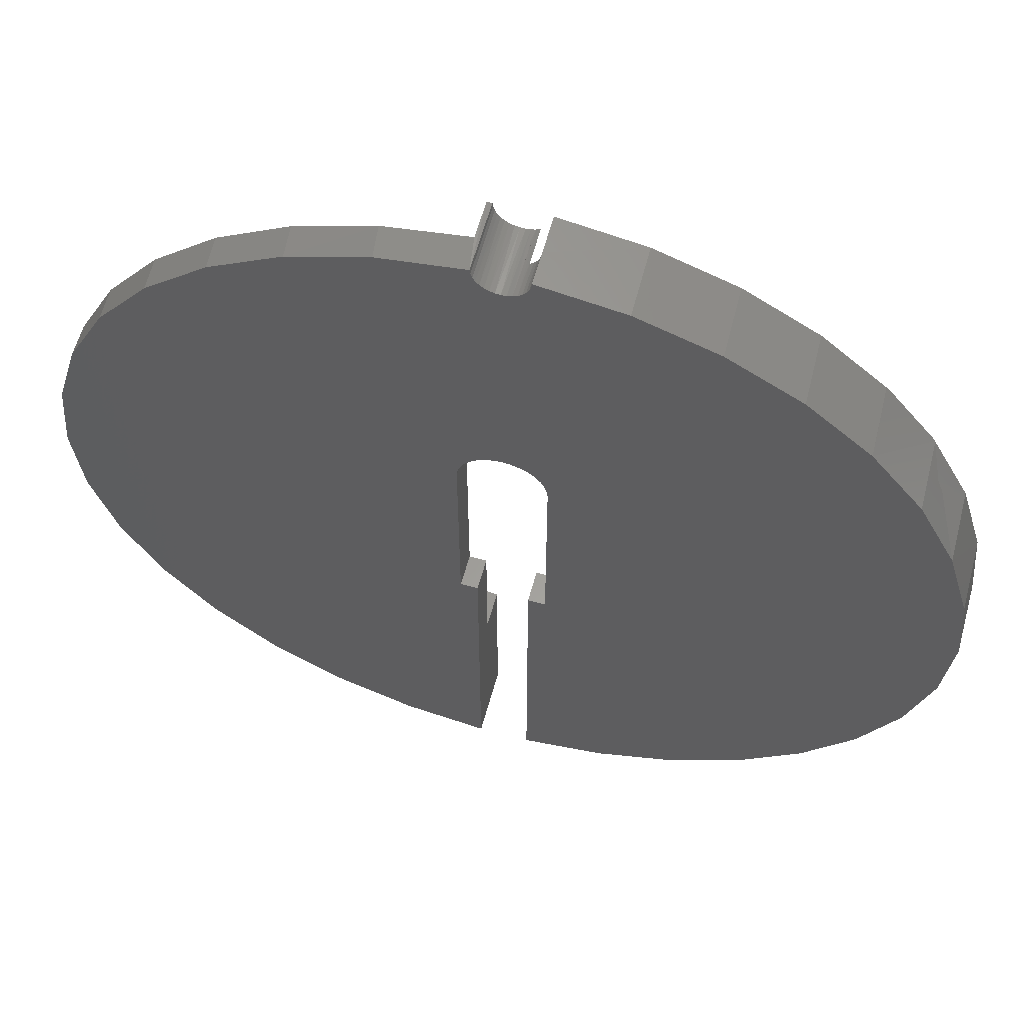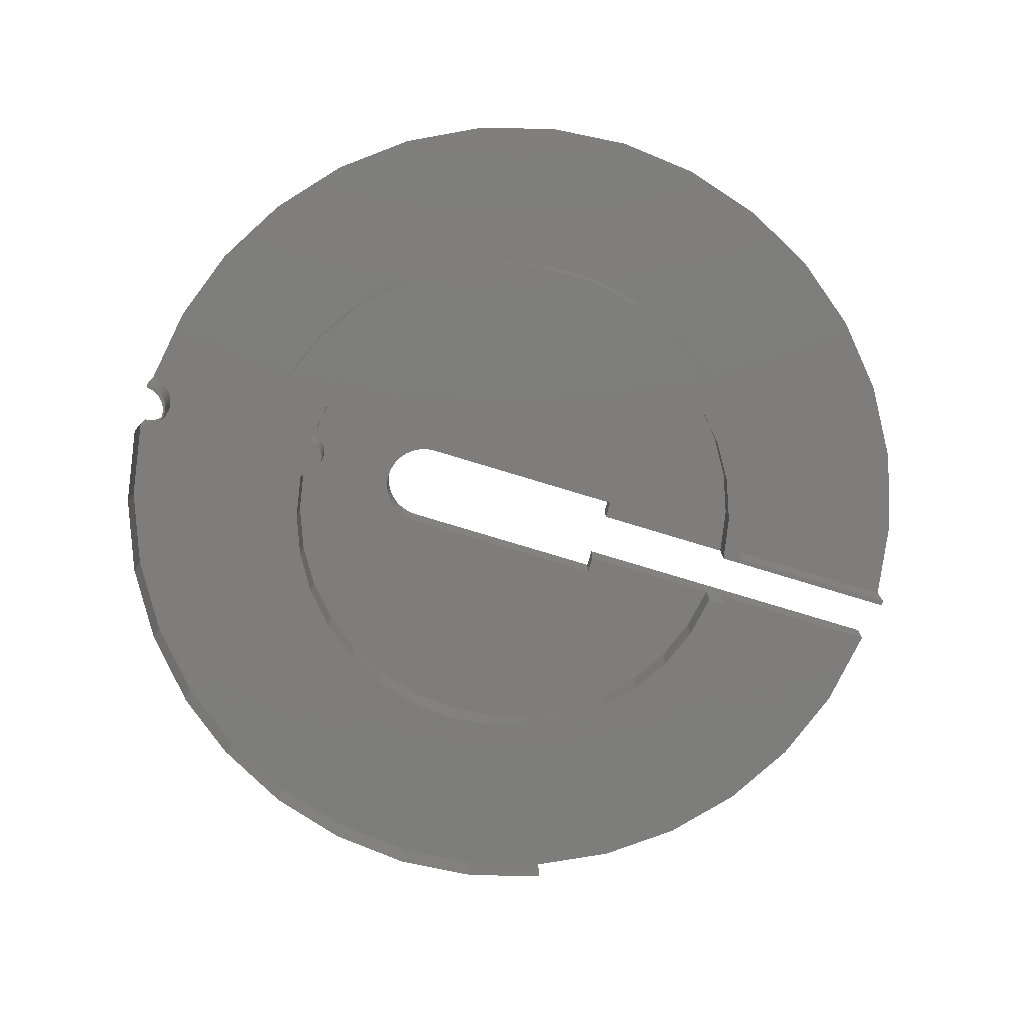
<metadata>
{"format":"stl","ext":"stl","renderer":"f3d","projection":"perspective","resolution":1024,"background":"white","views":[{"elev":60.5,"azim":-164.7,"up":"+Z"},{"elev":-77.1,"azim":73.1,"up":"+Y"}]}
</metadata>
<code>
# stl→obj: 343 verts, 682 faces
v -0.04877 -0.05469 -0.4498
v -0.04877 -0.1172 -0.4498
v -0.1416 -0.05469 -0.431
v -0.1416 -0.1172 -0.431
v -0.2289 -0.05469 -0.3944
v -0.2289 -0.1172 -0.3944
v -0.3074 -0.05469 -0.3415
v -0.3074 -0.1172 -0.3415
v -0.3741 -0.05469 -0.2744
v -0.3741 -0.1172 -0.2744
v -0.4265 -0.05469 -0.1955
v -0.4265 -0.1172 -0.1955
v -0.4624 -0.05469 -0.1079
v -0.4624 -0.1172 -0.1079
v -0.4806 -0.05469 -0.01496
v -0.4806 -0.1172 -0.01496
v -0.4803 -0.05469 0.07971
v -0.4803 -0.1172 0.07971
v -0.4616 -0.05469 0.1725
v -0.4616 -0.1172 0.1725
v -0.4251 -0.05469 0.2599
v -0.4251 -0.1172 0.2599
v -0.3723 -0.05469 0.3385
v -0.3723 -0.1172 0.3385
v -0.3052 -0.05469 0.4052
v -0.3052 -0.1172 0.4052
v -0.2263 -0.05469 0.4577
v -0.2263 -0.1172 0.4577
v -0.1388 -0.05469 0.4937
v -0.1388 -0.1172 0.4937
v -0.0459 -0.05469 0.512
v -0.0459 -0.1172 0.512
v 0.04878 -0.05469 0.5118
v 0.04878 -0.1172 0.5118
v 0.1416 -0.05469 0.4931
v 0.1416 -0.1172 0.4931
v 0.229 -0.05469 0.4568
v 0.229 -0.1172 0.4568
v 0.3076 -0.05469 0.404
v 0.3076 -0.1172 0.404
v 0.3745 -0.05469 0.337
v 0.3745 -0.1172 0.337
v 0.427 -0.05469 0.2582
v 0.427 -0.1172 0.2582
v 0.4631 -0.05469 0.1707
v 0.4631 -0.1172 0.1707
v 0.4815 -0.05469 0.07782
v 0.4815 -0.1172 0.07782
v 0.4814 -0.05469 -0.01686
v 0.4814 -0.1172 -0.01686
v 0.4628 -0.05469 -0.1097
v 0.4628 -0.1172 -0.1097
v 0.4266 -0.05469 -0.1971
v 0.4266 -0.1172 -0.1971
v 0.3739 -0.05469 -0.2758
v 0.3739 -0.1172 -0.2758
v 0.3069 -0.05469 -0.3427
v 0.3069 -0.1172 -0.3427
v 0.2282 -0.05469 -0.3953
v 0.2282 -0.1172 -0.3953
v 0.1407 -0.05469 -0.4315
v 0.1407 -0.1172 -0.4315
v 0.04786 -0.05469 -0.45
v 0.04786 -0.1172 -0.45
v 0.04786 -0.05469 -0.7467
v 0.04786 -0.1172 -0.7467
v -0.01539 -0.05469 0.7065
v -0.02348 -0.1172 0.7103
v -0.02388 -0.1172 0.7114
v 0.04786 -0.05469 0.75
v 0.04782 -0.1172 0.7494
v 0.0468 -0.05469 0.7411
v 0.0468 -0.1172 0.7411
v 0.0441 -0.05469 0.7326
v 0.0441 -0.1172 0.7326
v 0.03984 -0.05469 0.7248
v 0.03984 -0.1172 0.7248
v 0.03419 -0.05469 0.7178
v 0.03419 -0.1172 0.7178
v 0.02734 -0.05469 0.7121
v 0.02734 -0.1172 0.7121
v 0.01953 -0.05469 0.7078
v 0.01953 -0.1172 0.7078
v 0.01105 -0.05469 0.705
v 0.01105 -0.1172 0.705
v 0.002192 -0.05469 0.7038
v 0.002192 -0.1172 0.7038
v -0.006726 -0.05469 0.7043
v -0.006726 -0.1172 0.7043
v -0.01539 -0.1172 0.7065
v -0.03073 -0.1172 0.7155
v -0.03073 -0.05469 0.7155
v -0.02348 -0.05469 0.7103
v -0.6328 -0.05469 0.4064
v -0.6983 -0.1172 0.2822
v -0.6974 -0.05469 0.2817
v -0.7385 -0.1172 0.1475
v -0.7377 -0.05469 0.1472
v -0.7528 -0.1172 0.007709
v -0.7522 -0.05469 0.007566
v -0.7408 -0.1172 -0.1323
v -0.7405 -0.05469 -0.1323
v -0.7029 -0.1172 -0.2676
v -0.7029 -0.05469 -0.2676
v -0.6328 -0.1172 0.4064
v -0.5462 -0.05469 0.5168
v -0.5462 -0.1172 0.5168
v -0.4406 -0.05469 0.6093
v -0.4406 -0.1172 0.6093
v -0.3196 -0.05469 0.6805
v -0.3196 -0.1172 0.6805
v -0.1874 -0.05469 0.7279
v -0.1874 -0.1172 0.7279
v -0.04876 -0.05469 0.7499
v -0.04877 -0.1172 0.75
v 0.1861 -0.05469 0.7262
v -0.04783 -0.05469 0.742
v -0.04546 -0.05469 0.7343
v -0.04173 -0.05469 0.7272
v 0.6914 -0.05469 0.2758
v -0.04877 -0.05469 -0.7473
v -0.5528 -0.05469 -0.5086
v -0.4463 -0.05469 -0.6035
v -0.3238 -0.05469 -0.6765
v -0.1896 -0.05469 -0.725
v 0.3177 -0.05469 0.6776
v 0.4379 -0.05469 0.6054
v -0.03676 -0.05469 0.7208
v 0.5426 -0.05469 0.5121
v 0.1862 -0.05469 -0.7235
v 0.3177 -0.05469 -0.6749
v 0.438 -0.05469 -0.6027
v 0.5426 -0.05469 -0.5094
v -0.6394 -0.05469 -0.3953
v 0.6281 -0.05469 0.4009
v 0.7303 -0.05469 0.141
v 0.7434 -0.05469 0.001378
v 0.7303 -0.05469 -0.1383
v 0.6914 -0.05469 -0.273
v 0.6281 -0.05469 -0.3982
v 0.03931 -0.1172 -0.7473
v 0.03931 -2.513e-17 -0.7473
v 0.1789 -1.616e-17 -0.7254
v 0.1789 6.452e-17 0.7281
v 0.03931 5.79e-17 0.75
v 0.03931 -0.1172 0.75
v 0.3119 6.926e-17 0.6804
v 0.4336 7.203e-17 0.6086
v 0.5397 7.273e-17 0.5152
v 0.6264 7.135e-17 0.4036
v 0.6906 6.793e-17 0.2777
v 0.7301 6.258e-17 0.142
v 0.7434 5.551e-17 0.001357
v 0.7301 4.697e-17 -0.1393
v 0.6906 3.724e-17 -0.275
v 0.6264 2.669e-17 -0.4009
v 0.5397 1.568e-17 -0.5125
v 0.4336 4.613e-18 -0.6059
v 0.3119 -6.129e-18 -0.6777
v -0.02134 5.232e-17 0.7103
v -0.02886 5.213e-17 0.7142
v -0.03549 5.205e-17 0.7196
v 0.03152 5.613e-17 0.726
v 0.03238 -0.1172 0.7273
v 0.03565 5.678e-17 0.7335
v 0.02749 -0.1172 0.721
v 0.02604 5.547e-17 0.7196
v 0.02154 -0.1172 0.7157
v 0.01941 5.481e-17 0.7142
v 0.01473 -0.1172 0.7116
v 0.01188 5.417e-17 0.7103
v 0.007277 -0.1172 0.7087
v 0.003733 5.358e-17 0.7079
v -0.0005695 -0.1172 0.7072
v -0.004729 5.307e-17 0.707
v -0.008552 -0.1172 0.7072
v -0.01319 5.264e-17 0.7079
v -0.01641 -0.1172 0.7086
v -0.04098 5.211e-17 0.726
v -0.04511 5.229e-17 0.7335
v 0.03606 -0.1172 0.7344
v 0.03839 -0.1172 0.7421
v 0.03828 5.737e-17 0.7416
v -0.04774 5.26e-17 0.7416
v -0.04877 5.288e-17 0.75
v -0.7001 -9.487e-18 0.2777
v -0.6358 1.065e-18 0.4036
v -0.6337 -0.1172 0.407
v -0.5492 1.207e-17 0.5152
v -0.547 -0.1172 0.5175
v -0.4431 2.314e-17 0.6086
v -0.1884 4.392e-17 0.7281
v -0.7395 -3.483e-17 -0.1393
v -0.7001 -4.017e-17 -0.275
v -0.3214 3.388e-17 0.6804
v -0.04877 -2.988e-17 -0.7473
v -0.1884 -3.677e-17 -0.7254
v -0.3214 -4.15e-17 -0.6777
v -0.4431 -4.427e-17 -0.6059
v -0.5492 -4.498e-17 -0.5125
v -0.6358 -4.359e-17 -0.4009
v -0.7528 -2.776e-17 0.001357
v -0.7395 -1.921e-17 0.142
v -0.04877 1.63e-18 -0.1797
v -0.04877 -0.05469 -0.1797
v -0.04877 -0.05469 -0.4184
v -0.04877 -0.1172 -0.4184
v -0.0441 -0.1172 0.4188
v 0.02684 -0.1172 0.4135
v 0.02755 -0.1172 0.4194
v -0.03426 -0.1172 0.4119
v 0.02502 -0.1172 0.4078
v -0.03215 -0.1172 0.4063
v -0.1207 -0.1172 0.4052
v -0.3652 -0.1172 0.2238
v -0.4004 -0.1172 0.1544
v 0.02216 -0.1172 0.4026
v -0.02902 -0.1172 0.4012
v 0.01836 -0.1172 0.3979
v -0.02498 -0.1172 0.3968
v -0.02019 -0.1172 0.3933
v 0.01376 -0.1172 0.3941
v -0.01481 -0.1172 0.3907
v 0.008525 -0.1172 0.3913
v -0.00904 -0.1172 0.3891
v -0.003085 -0.1172 0.3887
v 0.002842 -0.1172 0.3894
v 0.105 -0.1172 0.4073
v 0.1164 -0.1172 -0.4043
v 0.03931 -0.1172 -0.4185
v -0.1252 -0.1172 -0.404
v -0.1977 -0.1172 -0.3758
v -0.3179 -0.1172 0.2855
v -0.26 -0.1172 0.3375
v -0.1935 -0.1172 0.3778
v -0.4222 -0.1172 0.07975
v -0.4298 -0.1172 0.00234
v -0.423 -0.1172 -0.07515
v -0.4021 -0.1172 -0.1501
v -0.3677 -0.1172 -0.2198
v -0.321 -0.1172 -0.2821
v -0.2637 -0.1172 -0.3346
v 0.1789 -0.1172 0.381
v 0.2467 -0.1172 0.3415
v 0.3059 -0.1172 0.29
v 0.3545 -0.1172 0.2285
v 0.3908 -0.1172 0.1589
v 0.4135 -0.1172 0.08388
v 0.4219 -0.1172 0.005897
v 0.4157 -0.1172 -0.07229
v 0.3951 -0.1172 -0.148
v 0.3607 -0.1172 -0.2185
v 0.3139 -0.1172 -0.2814
v 0.2561 -0.1172 -0.3345
v 0.1896 -0.1172 -0.3759
v -0.03426 -0.05469 0.4119
v -0.1207 -0.05469 0.4052
v -0.03215 -0.05469 0.4063
v -0.0441 -0.05469 0.4188
v 0.02755 -0.05469 0.4194
v 0.02684 -0.05469 0.4135
v 0.105 -0.05469 0.4073
v 0.02502 -0.05469 0.4078
v 0.02216 -0.05469 0.4026
v -0.02902 -0.05469 0.4012
v -0.05663 -0.05469 0.2343
v -0.3652 -0.05469 0.2238
v -0.06576 -0.05469 0.2232
v 0.04717 -0.05469 0.2343
v 0.0563 -0.05469 0.2232
v 0.3545 -0.05469 0.2285
v 0.06867 -0.05469 -0.1797
v 0.03931 -0.05469 -0.1797
v 0.3607 -0.05469 -0.2185
v 0.3951 -0.05469 -0.148
v 0.4157 -0.05469 -0.07229
v 0.4219 -0.05469 0.005897
v 0.4135 -0.05469 0.08388
v 0.3908 -0.05469 0.1589
v 0.06867 -0.05469 0.1824
v -0.07812 -0.05469 -0.1797
v -0.07812 -0.05469 0.1824
v -0.4004 -0.05469 0.1544
v -0.4222 -0.05469 0.07975
v -0.4298 -0.05469 0.00234
v -0.423 -0.05469 -0.07515
v -0.4021 -0.05469 -0.1501
v -0.3677 -0.05469 -0.2198
v 0.1789 -0.05469 0.381
v 0.01836 -0.05469 0.3979
v 0.01376 -0.05469 0.3941
v 0.008525 -0.05469 0.3913
v 0.002842 -0.05469 0.3894
v -0.1935 -0.05469 0.3778
v -0.26 -0.05469 0.3375
v 0.2467 -0.05469 0.3415
v -0.003085 -0.05469 0.3887
v -0.00904 -0.05469 0.3891
v -0.01481 -0.05469 0.3907
v -0.02019 -0.05469 0.3933
v -0.02498 -0.05469 0.3968
v -0.3179 -0.05469 0.2855
v -0.04551 -0.05469 0.2434
v -0.03282 -0.05469 0.2502
v -0.01905 -0.05469 0.2544
v -0.004729 -0.05469 0.2558
v 0.3059 -0.05469 0.29
v -0.07671 -0.05469 0.1967
v -0.07254 -0.05469 0.2105
v -0.321 -0.05469 -0.2821
v -0.2637 -0.05469 -0.3346
v -0.1977 -0.05469 -0.3758
v -0.1252 -0.05469 -0.404
v 0.00959 -0.05469 0.2544
v 0.02336 -0.05469 0.2502
v 0.03605 -0.05469 0.2434
v 0.06308 -0.05469 0.2105
v 0.06726 -0.05469 0.1967
v 0.03931 -0.05469 -0.4185
v 0.1164 -0.05469 -0.4043
v 0.1896 -0.05469 -0.3759
v 0.2561 -0.05469 -0.3345
v 0.3139 -0.05469 -0.2814
v -0.07812 1.674e-17 0.1824
v -0.07812 0 -0.1797
v -0.004729 2.489e-17 0.2558
v -0.01905 2.402e-17 0.2544
v -0.03282 2.302e-17 0.2502
v -0.04551 2.194e-17 0.2434
v -0.05663 2.082e-17 0.2343
v -0.06576 1.969e-17 0.2232
v -0.07254 1.861e-17 0.2105
v -0.07671 1.762e-17 0.1967
v 0.00959 2.561e-17 0.2544
v 0.02336 2.614e-17 0.2502
v 0.03605 2.647e-17 0.2434
v 0.04717 2.658e-17 0.2343
v 0.0563 2.647e-17 0.2232
v 0.06308 2.614e-17 0.2105
v 0.06726 2.561e-17 0.1967
v 0.06867 2.825e-17 0.1824
v 0.06867 8.149e-18 -0.1797
v 0.03931 6.519e-18 -0.1797
f 1 2 3
f 3 2 4
f 3 4 5
f 5 4 6
f 5 6 7
f 7 6 8
f 7 8 9
f 9 8 10
f 9 10 11
f 11 10 12
f 11 12 13
f 13 12 14
f 13 14 15
f 15 14 16
f 15 16 17
f 17 16 18
f 17 18 19
f 19 18 20
f 19 20 21
f 21 20 22
f 21 22 23
f 23 22 24
f 23 24 25
f 25 24 26
f 25 26 27
f 27 26 28
f 27 28 29
f 29 28 30
f 29 30 31
f 31 30 32
f 31 32 33
f 33 32 34
f 33 34 35
f 35 34 36
f 35 36 37
f 37 36 38
f 37 38 39
f 39 38 40
f 39 40 41
f 41 40 42
f 41 42 43
f 43 42 44
f 43 44 45
f 45 44 46
f 45 46 47
f 47 46 48
f 47 48 49
f 49 48 50
f 49 50 51
f 51 50 52
f 51 52 53
f 53 52 54
f 53 54 55
f 55 54 56
f 55 56 57
f 57 56 58
f 57 58 59
f 59 58 60
f 59 60 61
f 61 60 62
f 61 62 63
f 63 62 64
f 63 64 65
f 65 64 66
f 67 68 69
f 70 71 72
f 72 71 73
f 72 73 74
f 74 73 75
f 74 75 76
f 76 75 77
f 76 77 78
f 78 77 79
f 78 79 80
f 80 79 81
f 80 81 82
f 82 81 83
f 82 83 84
f 84 83 85
f 84 85 86
f 86 85 87
f 86 87 88
f 88 87 89
f 88 89 67
f 67 89 90
f 67 90 68
f 91 92 69
f 69 92 93
f 69 93 67
f 94 95 96
f 96 95 97
f 96 97 98
f 98 97 99
f 98 99 100
f 100 99 101
f 100 101 102
f 102 101 103
f 102 103 104
f 95 94 105
f 105 94 106
f 105 106 107
f 107 106 108
f 107 108 109
f 109 108 110
f 109 110 111
f 111 110 112
f 111 112 113
f 113 112 114
f 113 114 115
f 23 96 21
f 70 72 116
f 116 72 74
f 74 76 116
f 114 112 117
f 118 117 112
f 118 112 119
f 41 43 120
f 121 122 123
f 121 123 124
f 121 124 125
f 126 116 76
f 126 76 78
f 126 78 80
f 126 80 82
f 126 82 84
f 126 84 86
f 126 86 110
f 126 110 108
f 126 108 127
f 110 86 88
f 110 88 67
f 110 67 93
f 110 93 92
f 110 92 128
f 110 128 119
f 110 119 112
f 127 108 106
f 127 106 31
f 127 31 33
f 127 33 129
f 65 130 131
f 65 131 132
f 65 132 133
f 94 27 106
f 106 27 29
f 106 29 31
f 96 23 94
f 94 23 25
f 94 25 27
f 21 96 19
f 19 96 98
f 19 98 17
f 17 98 100
f 17 100 15
f 15 100 13
f 13 100 102
f 13 102 11
f 11 102 104
f 11 104 9
f 9 104 7
f 7 104 134
f 7 134 5
f 5 134 3
f 3 134 122
f 3 122 1
f 1 122 121
f 37 135 35
f 35 135 129
f 35 129 33
f 41 120 39
f 39 120 135
f 39 135 37
f 120 43 136
f 136 43 45
f 136 45 137
f 137 45 47
f 137 47 49
f 137 49 138
f 138 49 51
f 138 51 139
f 139 51 53
f 139 53 55
f 139 55 140
f 140 55 57
f 140 57 59
f 140 59 133
f 133 59 61
f 133 61 65
f 65 61 63
f 141 65 66
f 141 142 65
f 65 142 143
f 70 116 144
f 145 146 71
f 145 71 70
f 145 70 144
f 144 116 147
f 147 116 126
f 147 126 148
f 148 126 127
f 148 127 149
f 149 127 129
f 149 129 150
f 150 129 135
f 150 135 151
f 151 135 120
f 151 120 152
f 152 120 136
f 152 136 153
f 153 136 137
f 153 137 154
f 154 137 138
f 154 138 155
f 155 138 139
f 155 139 156
f 156 139 140
f 156 140 157
f 157 140 133
f 157 133 158
f 158 133 132
f 158 132 159
f 159 132 131
f 159 131 143
f 143 131 130
f 143 130 65
f 69 68 160
f 69 161 91
f 161 92 91
f 161 162 92
f 162 128 92
f 163 164 165
f 166 164 163
f 167 166 163
f 168 166 167
f 169 168 167
f 170 168 169
f 171 170 169
f 172 170 171
f 173 172 171
f 174 172 173
f 175 174 173
f 175 176 174
f 176 175 177
f 177 178 176
f 178 177 160
f 178 160 68
f 69 160 161
f 128 162 179
f 179 119 128
f 119 179 180
f 164 181 165
f 165 181 182
f 165 182 183
f 183 182 146
f 183 146 145
f 119 180 118
f 118 180 184
f 118 184 117
f 117 184 185
f 117 185 114
f 105 186 95
f 186 105 187
f 187 105 188
f 107 189 190
f 189 107 191
f 191 107 109
f 185 192 114
f 104 103 101
f 104 101 193
f 104 193 194
f 104 194 134
f 187 188 189
f 189 188 190
f 191 109 195
f 195 109 111
f 195 111 192
f 192 111 113
f 192 113 114
f 114 113 115
f 196 121 197
f 197 121 125
f 197 125 198
f 198 125 124
f 198 124 199
f 199 124 123
f 199 123 200
f 200 123 122
f 200 122 201
f 201 122 134
f 201 134 194
f 193 101 202
f 202 101 99
f 202 99 203
f 203 99 97
f 203 97 186
f 186 97 95
f 196 204 205
f 196 205 206
f 196 206 1
f 196 1 121
f 2 1 207
f 207 1 206
f 107 190 188
f 107 188 105
f 208 209 210
f 208 211 209
f 211 212 209
f 211 213 212
f 34 32 30
f 34 30 36
f 208 26 214
f 215 20 216
f 217 212 213
f 213 218 217
f 219 217 218
f 218 220 219
f 219 220 221
f 219 221 222
f 222 221 223
f 222 223 224
f 224 223 225
f 224 225 226
f 224 226 227
f 210 228 38
f 62 60 229
f 64 141 66
f 230 141 64
f 230 64 62
f 230 62 229
f 28 26 208
f 28 208 210
f 28 210 38
f 28 38 36
f 28 36 30
f 2 207 4
f 4 207 231
f 4 231 6
f 6 231 232
f 20 215 22
f 22 215 233
f 22 233 24
f 24 233 234
f 24 234 26
f 26 234 235
f 26 235 214
f 216 20 236
f 236 20 18
f 236 18 237
f 237 18 16
f 237 16 238
f 238 16 14
f 238 14 239
f 239 14 12
f 239 12 240
f 240 12 241
f 241 12 10
f 241 10 242
f 242 10 8
f 242 8 232
f 232 8 6
f 38 228 40
f 40 228 243
f 40 243 42
f 42 243 244
f 42 244 44
f 44 244 245
f 44 245 246
f 44 246 46
f 46 246 247
f 46 247 48
f 48 247 248
f 48 248 50
f 50 248 249
f 50 249 52
f 52 249 250
f 52 250 54
f 54 250 251
f 54 251 252
f 54 252 56
f 56 252 253
f 56 253 58
f 58 253 254
f 58 254 60
f 60 254 255
f 60 255 229
f 71 182 73
f 71 146 182
f 73 182 181
f 73 181 75
f 75 181 164
f 75 164 77
f 77 164 166
f 77 166 79
f 166 168 79
f 81 79 168
f 81 168 170
f 81 170 172
f 81 172 83
f 83 172 174
f 174 176 90
f 90 83 174
f 83 90 89
f 83 89 85
f 89 87 85
f 178 68 90
f 178 90 176
f 256 257 258
f 256 259 257
f 260 261 262
f 262 261 263
f 262 263 264
f 265 258 257
f 266 267 268
f 269 270 271
f 272 273 274
f 272 274 275
f 272 275 276
f 272 276 277
f 272 277 278
f 272 278 279
f 272 279 280
f 281 282 283
f 281 283 284
f 281 284 285
f 281 285 286
f 281 286 287
f 281 287 288
f 281 288 205
f 289 262 264
f 289 264 290
f 289 290 291
f 289 291 292
f 289 292 293
f 294 295 296
f 294 296 289
f 294 289 293
f 294 293 297
f 294 297 298
f 294 298 299
f 294 299 300
f 294 300 301
f 294 301 265
f 294 265 257
f 302 267 266
f 302 266 303
f 302 303 304
f 302 304 305
f 302 305 306
f 302 306 307
f 302 307 296
f 302 296 295
f 283 282 308
f 283 308 309
f 283 309 268
f 283 268 267
f 205 288 310
f 205 310 311
f 205 311 312
f 205 312 313
f 205 313 206
f 307 306 314
f 307 314 315
f 307 315 316
f 307 316 269
f 307 269 271
f 279 271 270
f 279 270 317
f 279 317 318
f 279 318 280
f 273 319 320
f 273 320 321
f 273 321 322
f 273 322 323
f 273 323 274
f 285 238 286
f 286 238 239
f 286 239 287
f 287 239 240
f 287 240 288
f 288 240 241
f 288 241 310
f 310 241 242
f 310 242 311
f 311 242 232
f 311 232 312
f 312 232 231
f 312 231 313
f 313 231 207
f 313 207 206
f 238 285 237
f 237 285 284
f 237 284 236
f 236 284 283
f 236 283 216
f 216 283 267
f 216 267 215
f 215 267 302
f 215 302 233
f 233 302 295
f 233 295 234
f 234 295 294
f 234 294 235
f 235 294 257
f 235 257 214
f 214 257 259
f 214 259 208
f 260 210 261
f 261 210 209
f 261 209 263
f 263 209 212
f 263 212 264
f 264 212 217
f 264 217 290
f 290 217 219
f 290 219 291
f 291 219 222
f 291 222 292
f 292 222 224
f 292 224 293
f 293 224 227
f 293 227 297
f 297 227 226
f 297 226 298
f 298 226 225
f 298 225 299
f 299 225 223
f 299 223 300
f 300 223 221
f 300 221 301
f 301 221 220
f 301 220 265
f 265 220 218
f 265 218 258
f 258 218 213
f 258 213 256
f 256 213 211
f 256 211 259
f 259 211 208
f 277 248 278
f 278 248 247
f 278 247 279
f 279 247 246
f 279 246 271
f 271 246 245
f 271 245 307
f 307 245 244
f 307 244 296
f 296 244 243
f 296 243 289
f 289 243 228
f 289 228 262
f 262 228 210
f 262 210 260
f 248 277 249
f 249 277 276
f 249 276 250
f 250 276 275
f 250 275 251
f 251 275 274
f 251 274 252
f 252 274 323
f 252 323 253
f 253 323 322
f 253 322 254
f 254 322 321
f 254 321 255
f 255 321 320
f 255 320 229
f 229 320 319
f 229 319 230
f 282 281 324
f 324 281 325
f 326 305 327
f 327 305 304
f 327 304 328
f 328 304 303
f 328 303 329
f 329 303 266
f 329 266 330
f 330 266 268
f 330 268 331
f 331 268 309
f 331 309 332
f 332 309 308
f 332 308 333
f 333 308 282
f 333 282 324
f 305 326 306
f 306 326 334
f 306 334 314
f 314 334 335
f 314 335 315
f 315 335 336
f 315 336 316
f 316 336 337
f 316 337 269
f 269 337 338
f 269 338 270
f 270 338 339
f 270 339 317
f 317 339 340
f 317 340 318
f 318 340 341
f 318 341 280
f 272 280 342
f 342 280 341
f 273 272 343
f 343 272 342
f 343 142 273
f 273 142 319
f 142 141 319
f 319 141 230
f 281 205 325
f 325 205 204
f 144 183 145
f 165 183 144
f 144 163 165
f 184 192 185
f 192 184 180
f 179 192 180
f 325 194 193
f 325 193 202
f 325 202 203
f 325 203 324
f 342 341 152
f 342 152 153
f 342 153 154
f 342 154 155
f 342 155 343
f 203 331 332
f 203 332 333
f 203 333 324
f 186 187 150
f 186 150 151
f 186 151 326
f 186 326 327
f 186 327 328
f 186 328 329
f 186 329 330
f 186 330 331
f 186 331 203
f 196 197 198
f 196 198 199
f 196 199 200
f 196 200 201
f 196 201 194
f 196 194 325
f 196 325 204
f 147 148 191
f 147 191 195
f 147 195 175
f 147 175 173
f 147 173 171
f 147 171 169
f 147 169 167
f 147 167 163
f 147 163 144
f 152 341 340
f 152 340 339
f 152 339 338
f 151 152 338
f 151 338 337
f 151 337 336
f 151 336 335
f 151 335 334
f 151 334 326
f 142 343 155
f 142 155 156
f 142 156 157
f 142 157 158
f 142 158 159
f 142 159 143
f 195 192 179
f 195 179 162
f 195 162 161
f 195 161 160
f 195 160 177
f 195 177 175
f 148 149 191
f 191 149 189
f 149 150 189
f 189 150 187

</code>
